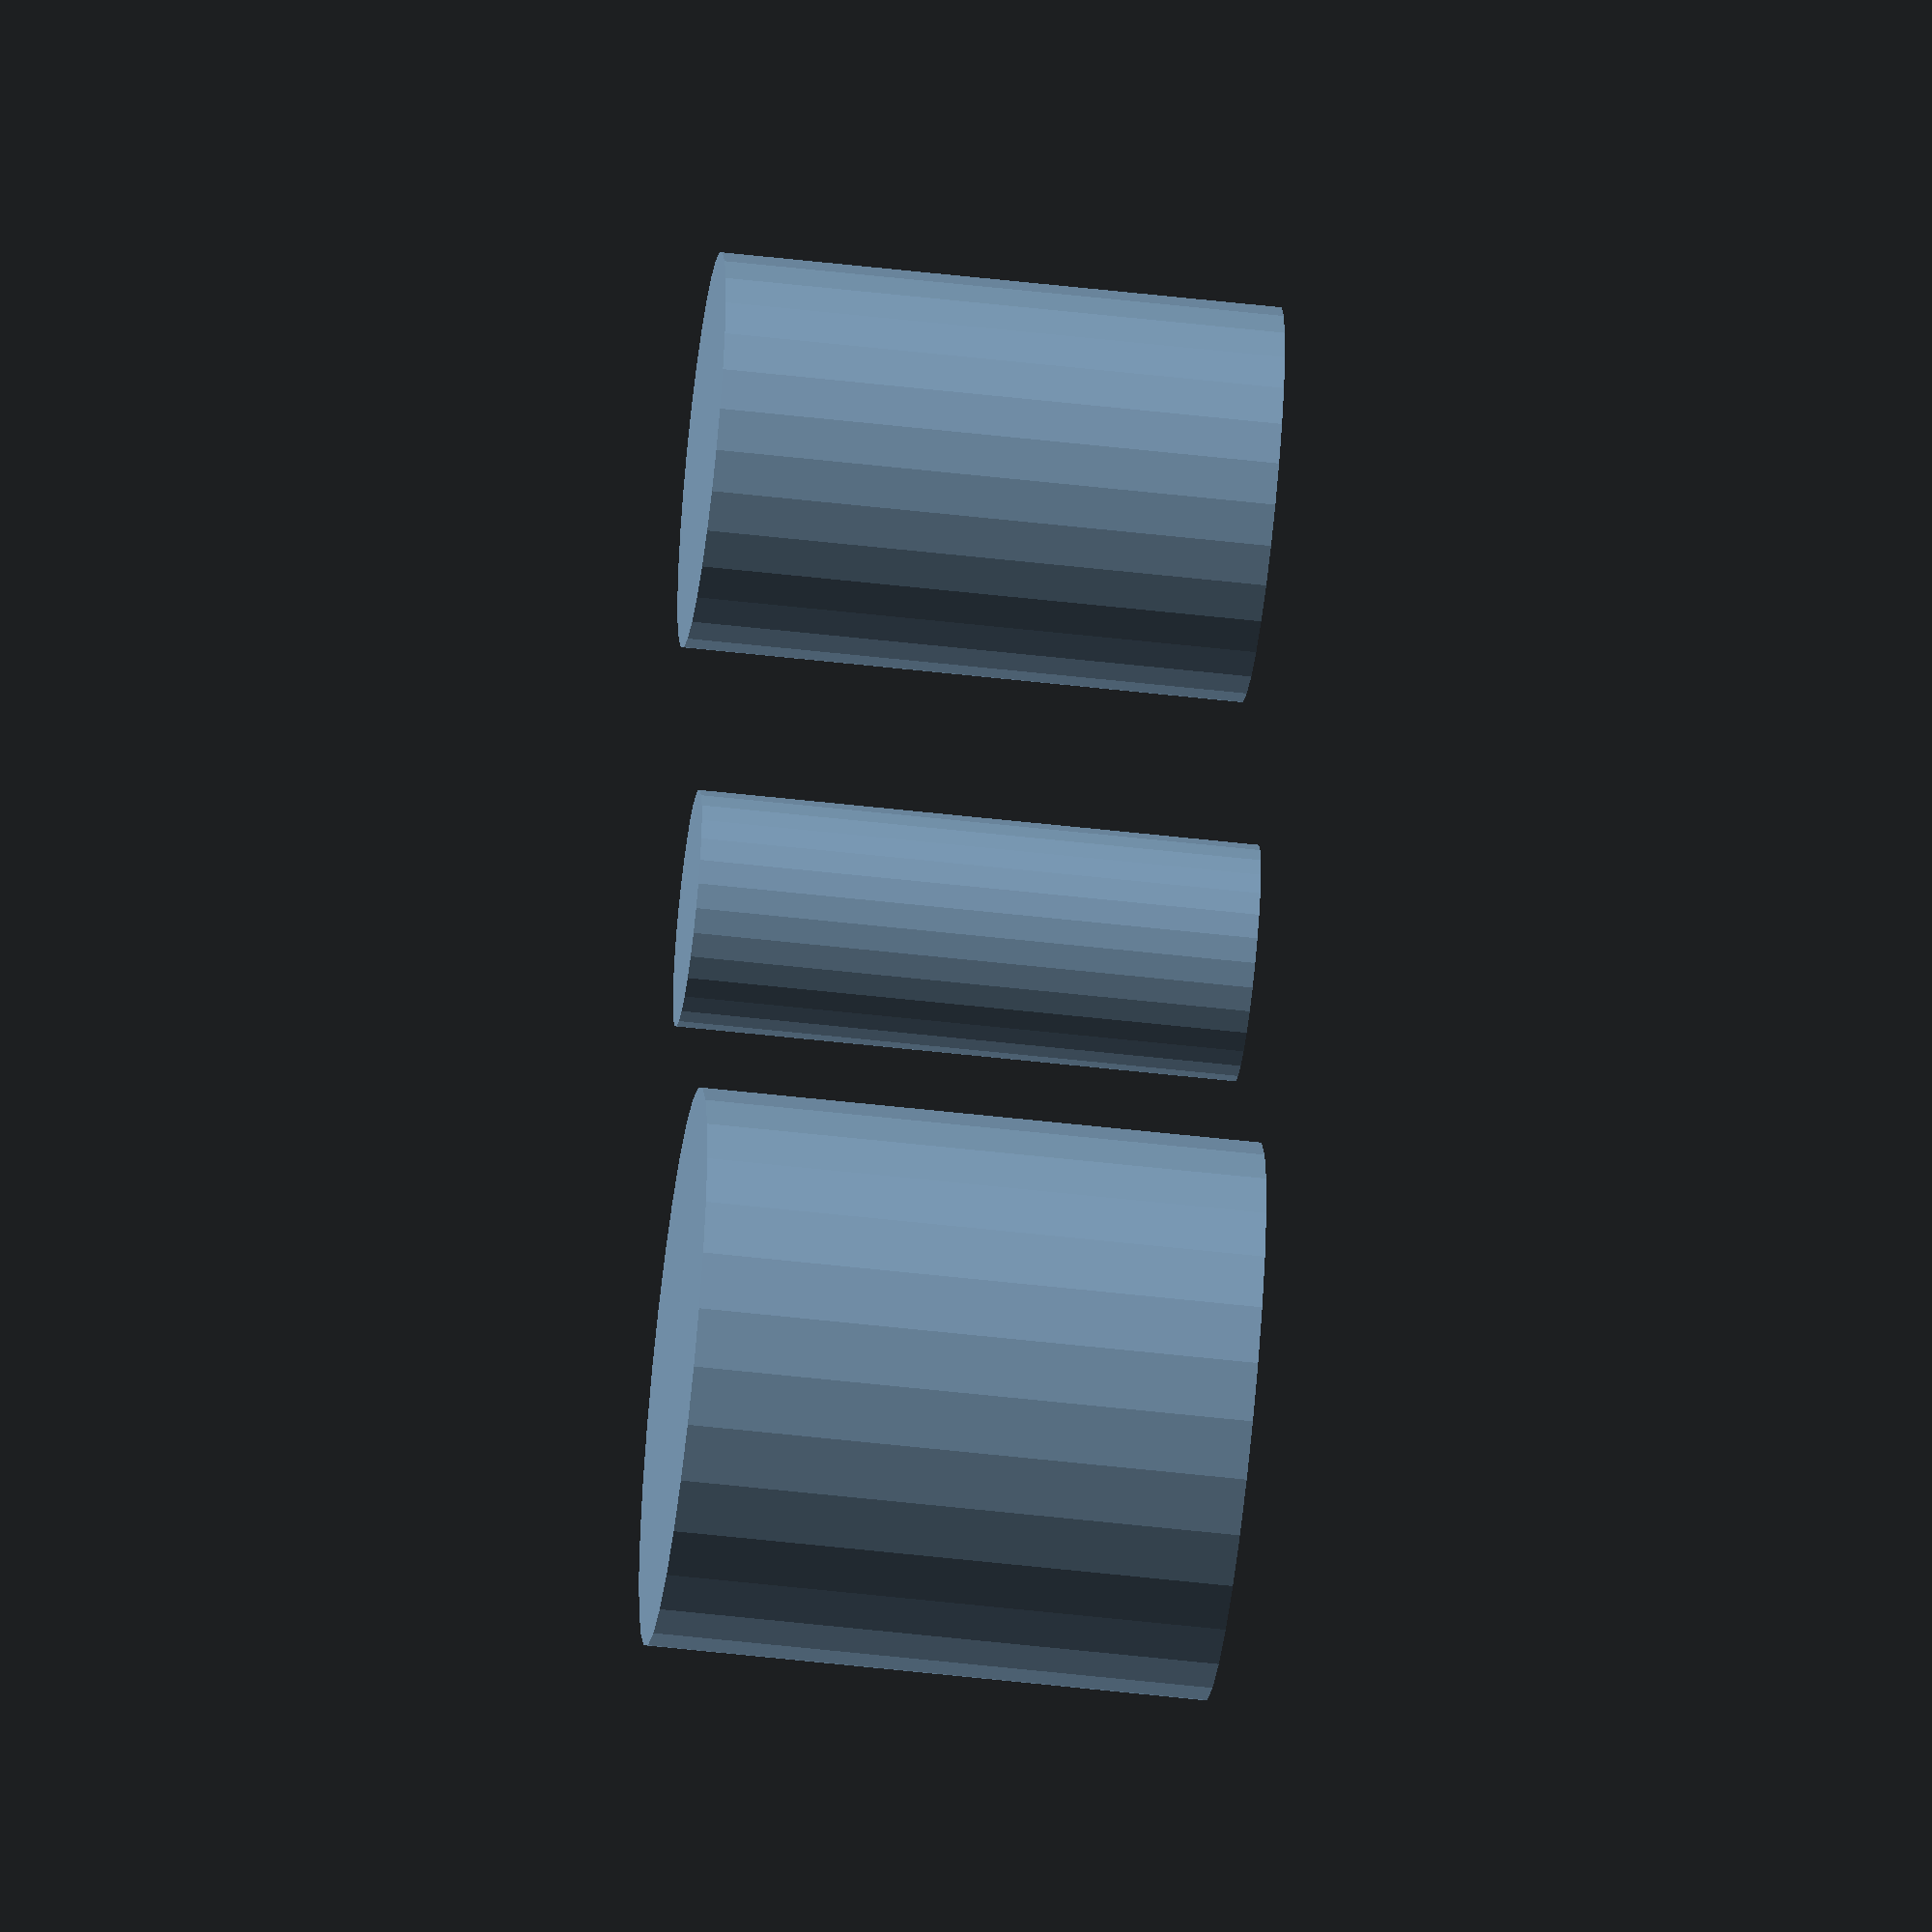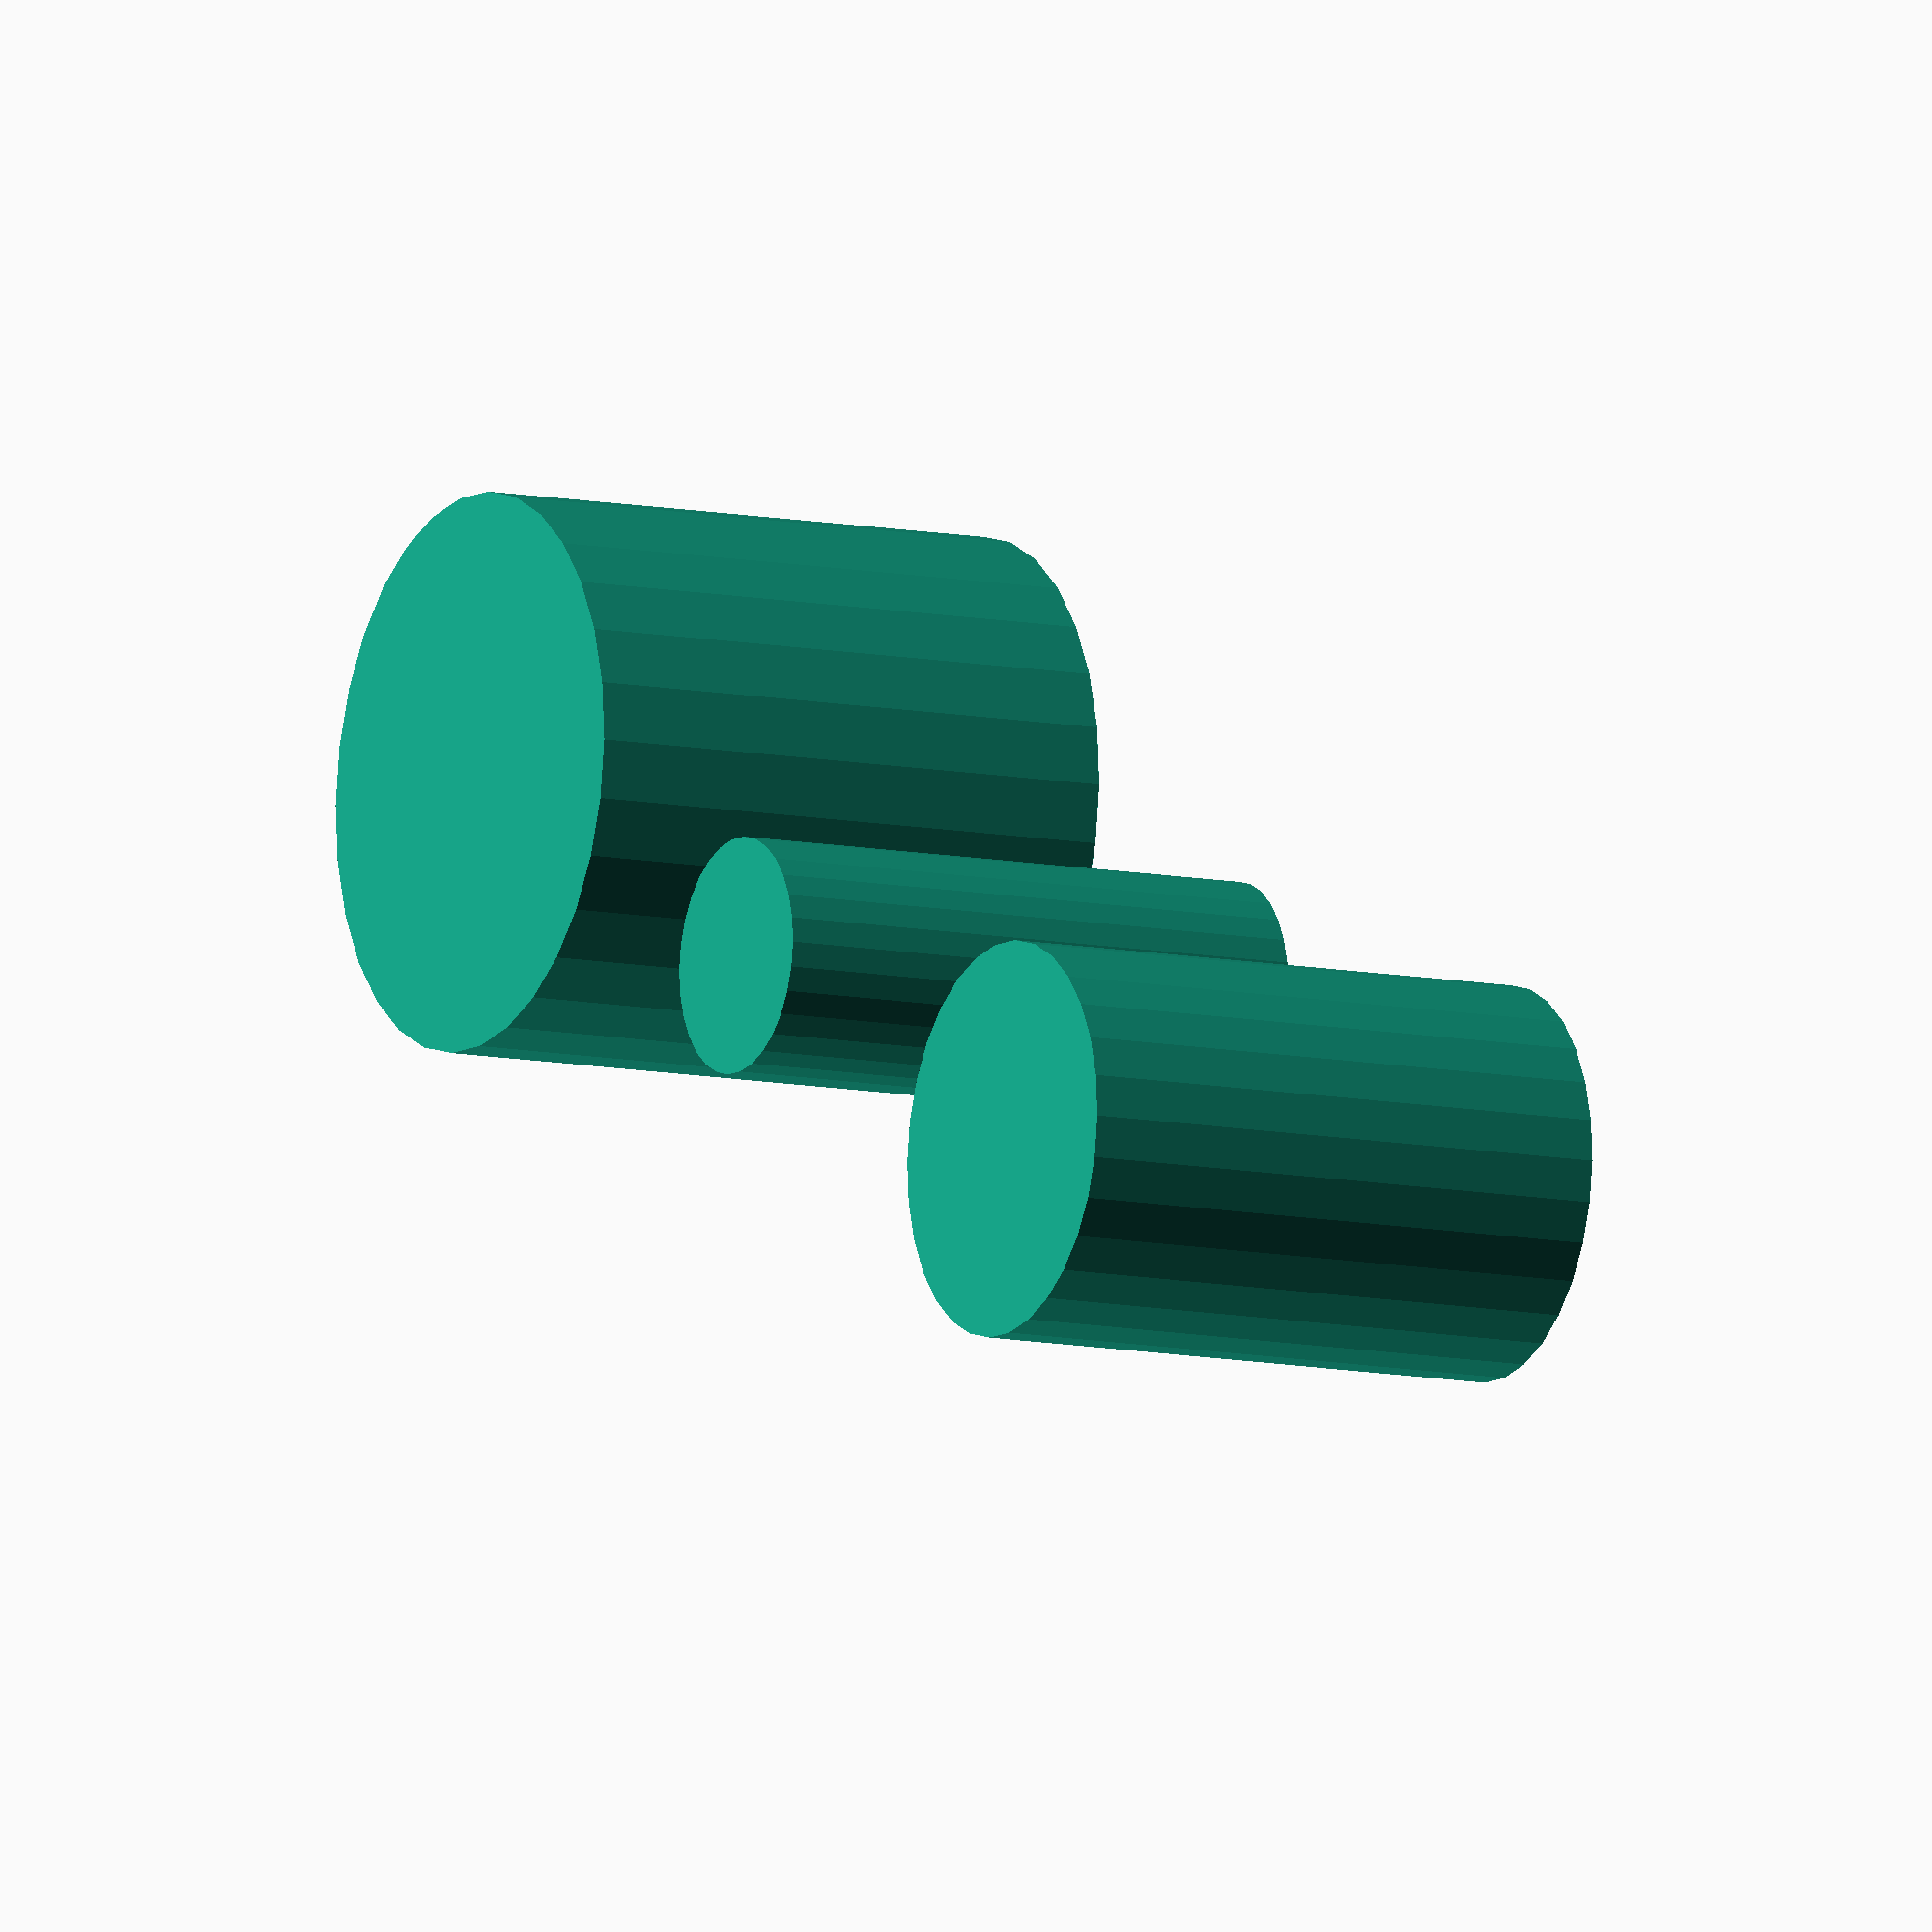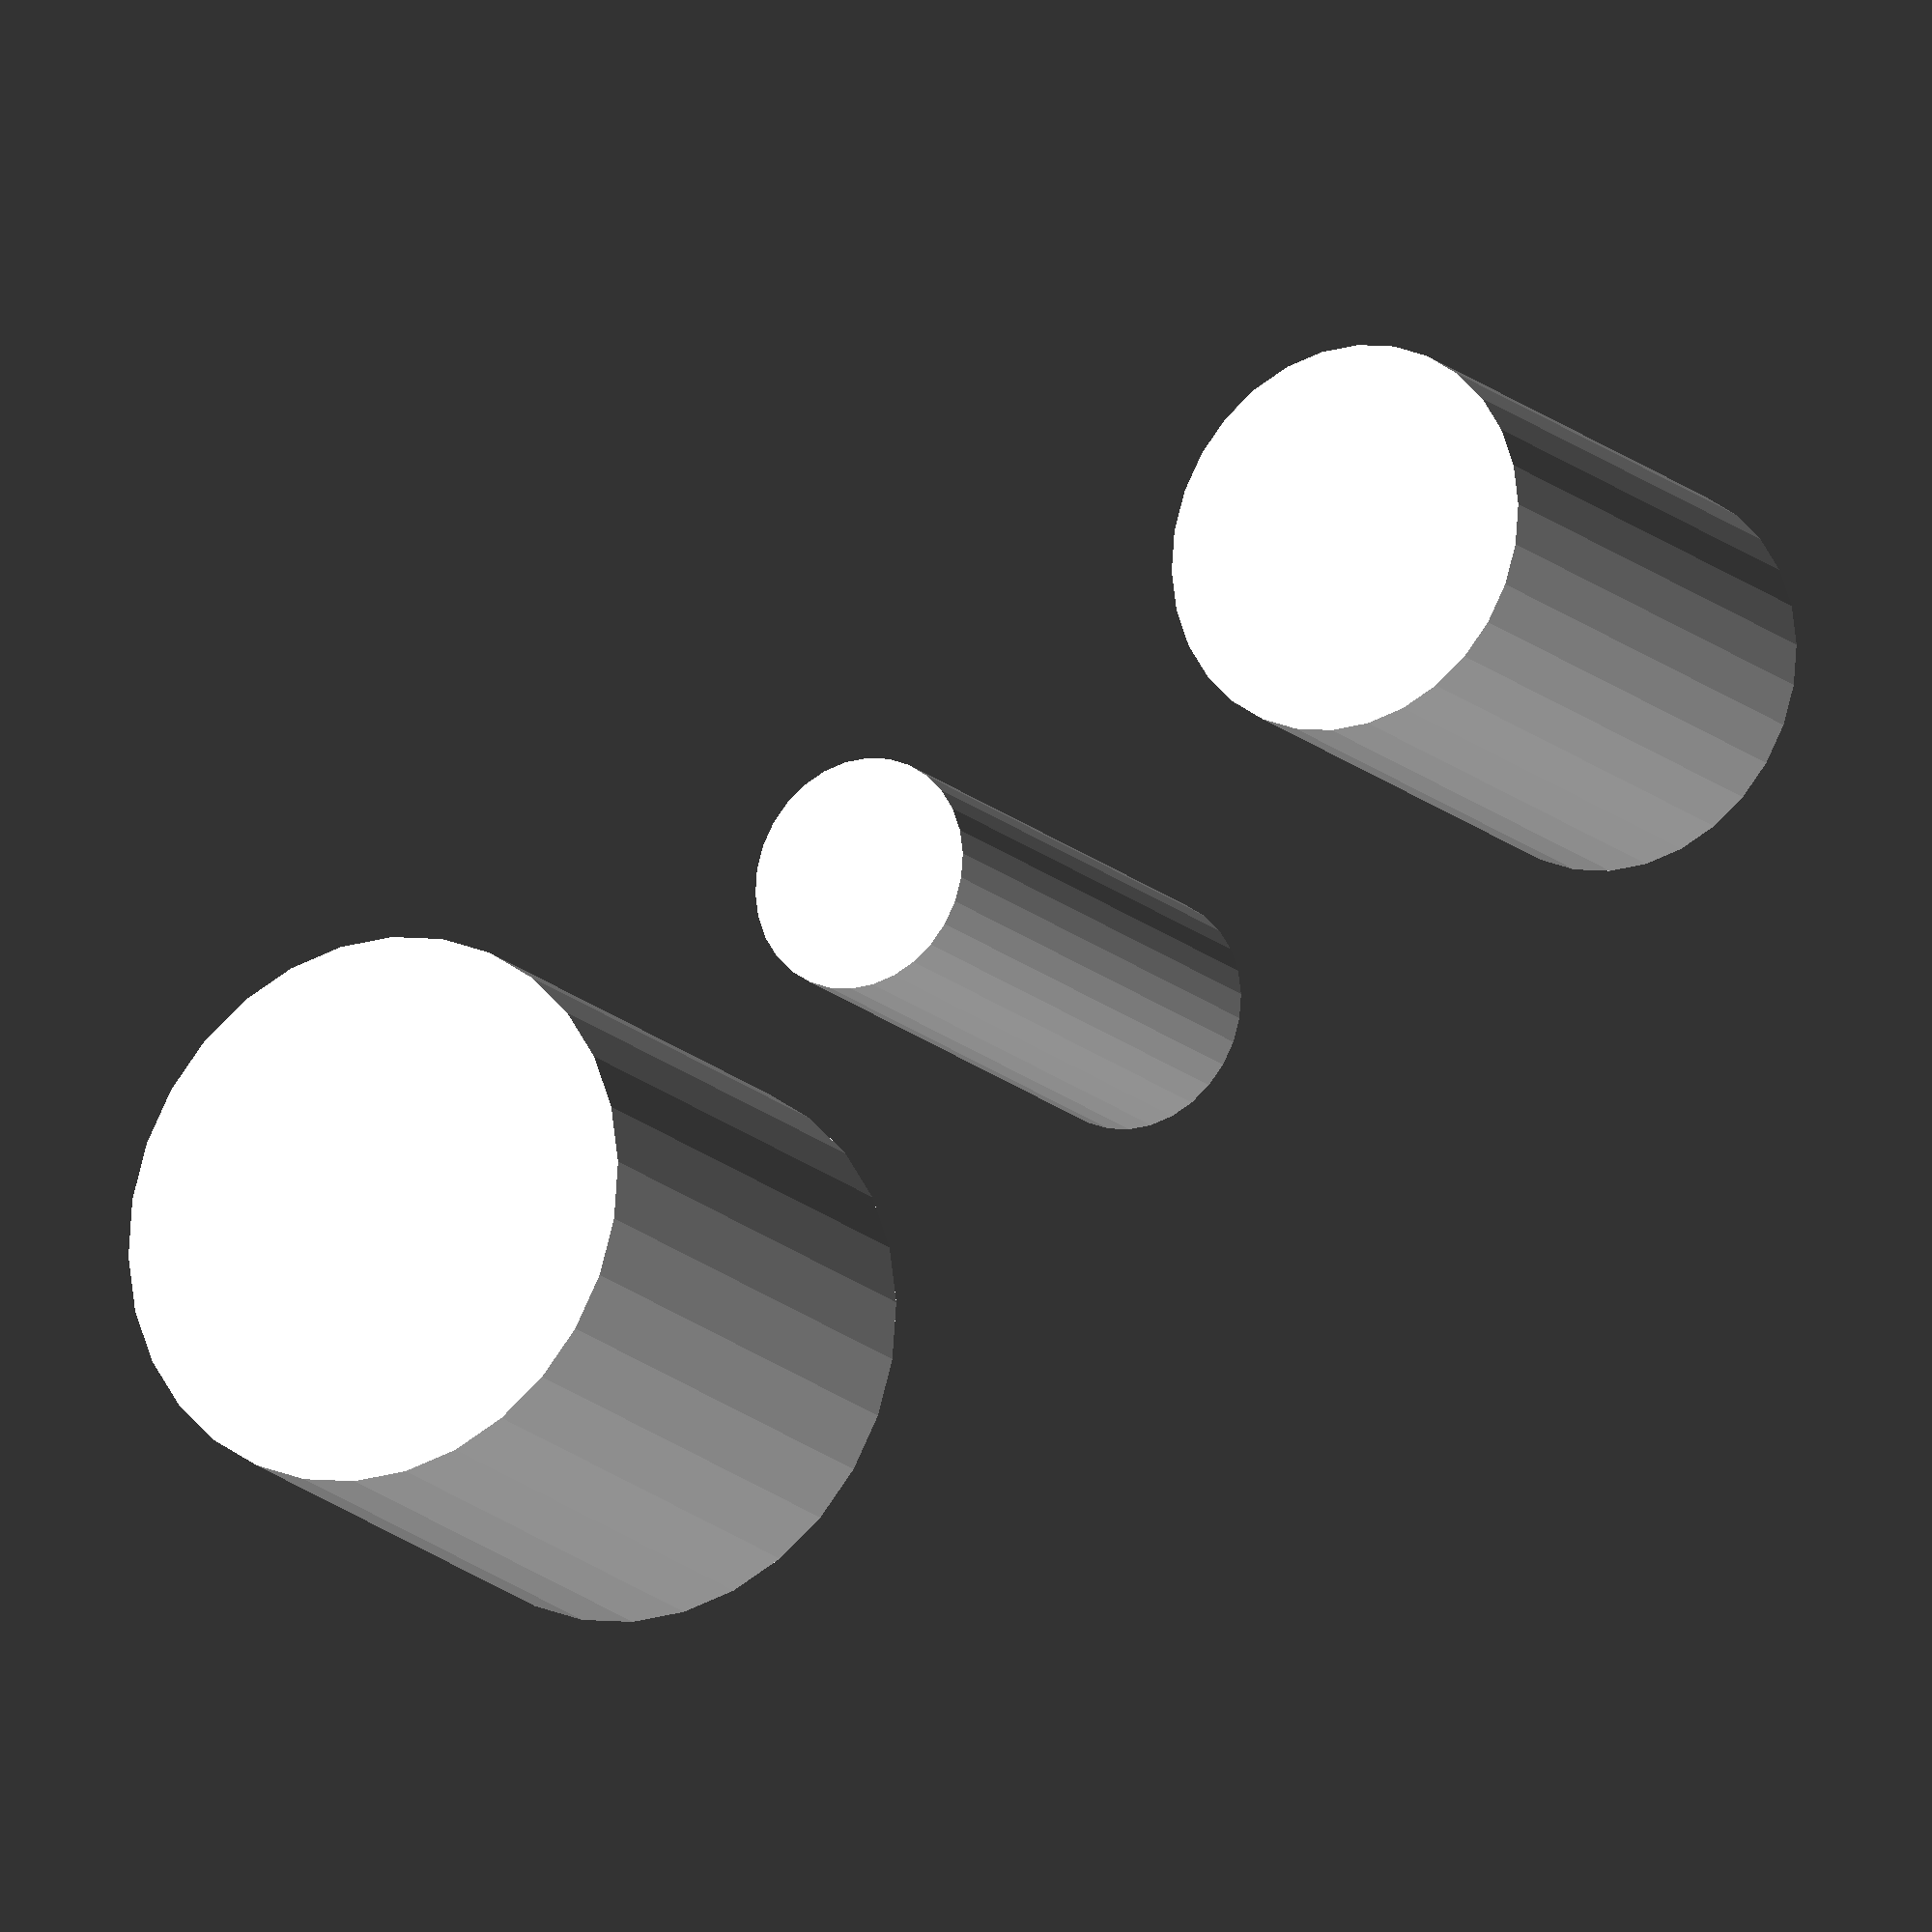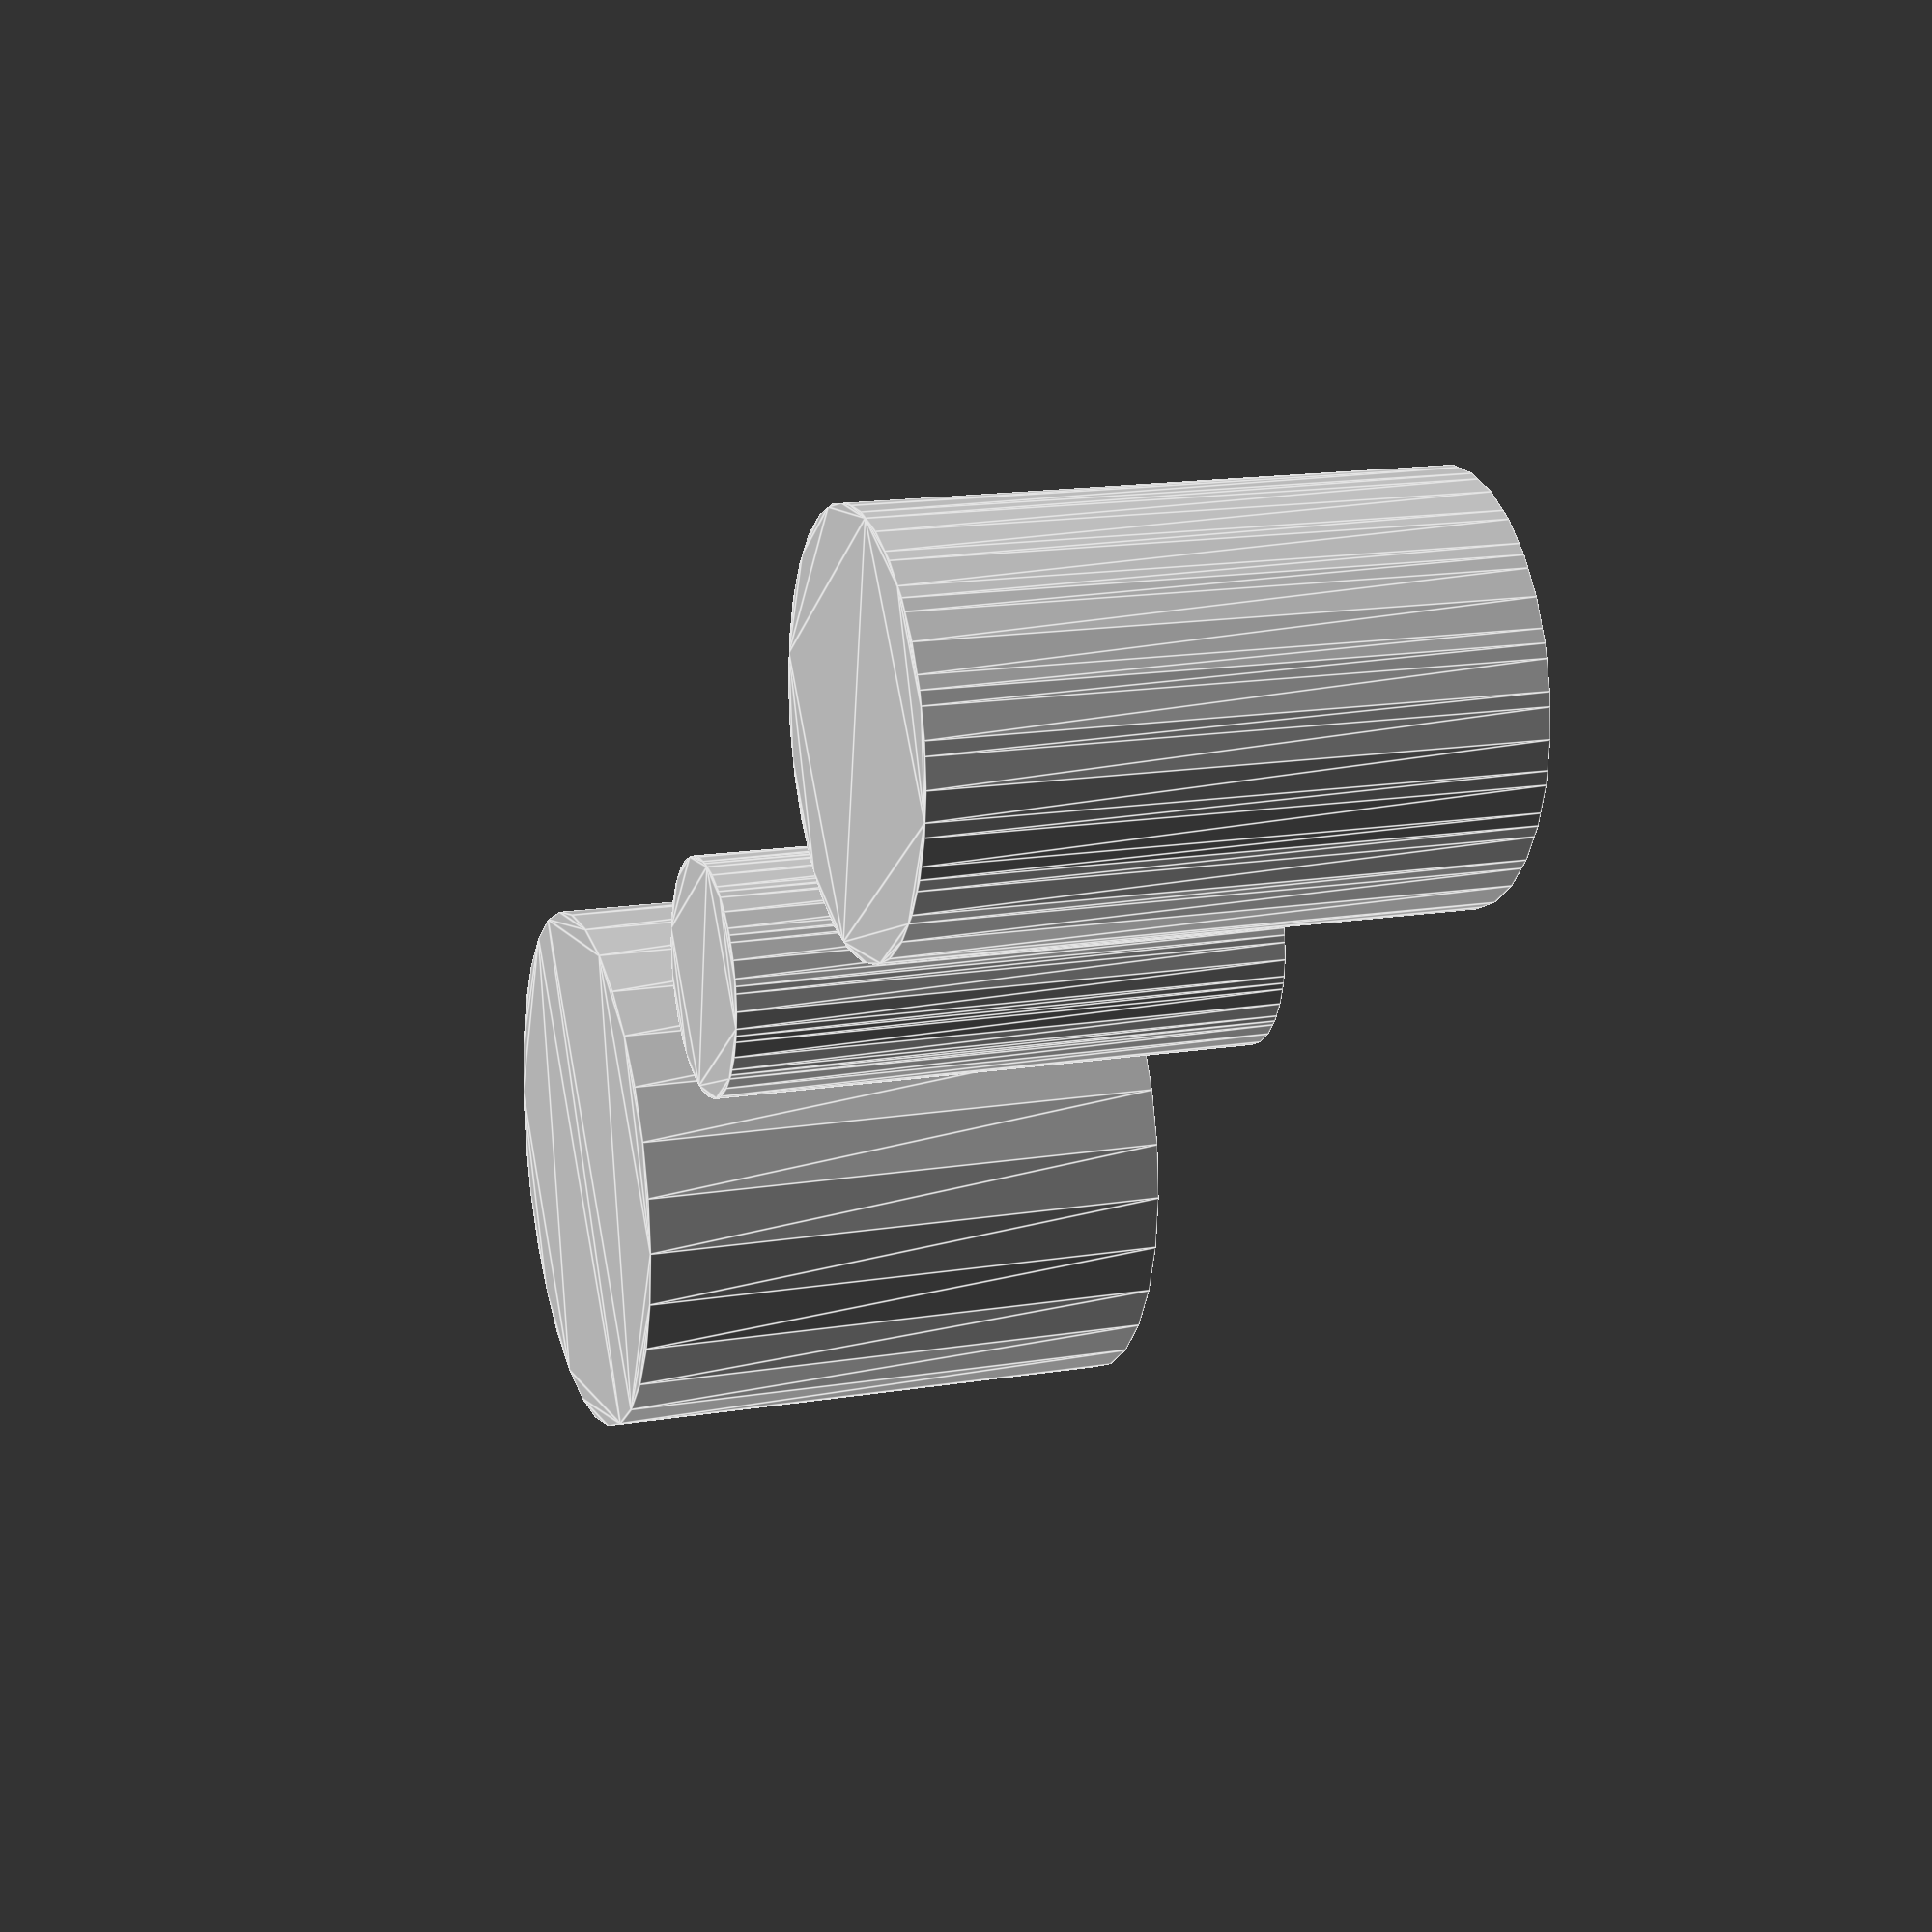
<openscad>
// Empty
projection();
// No children
projection() { }
// 2D child
projection(cut=true) { square(); }

linear_extrude(height=20) projection(cut=false) sphere(r=10);
translate([22,0,0]) linear_extrude(height=20) projection(cut=true) translate([0,0,9]) sphere(r=10);
translate([44,0,0]) linear_extrude(height=20) projection(cut=true) translate([0,0,7]) sphere(r=10);

</openscad>
<views>
elev=233.1 azim=79.1 roll=277.0 proj=o view=wireframe
elev=189.7 azim=205.8 roll=118.5 proj=o view=wireframe
elev=16.7 azim=334.4 roll=29.6 proj=o view=solid
elev=163.7 azim=35.4 roll=288.5 proj=p view=edges
</views>
